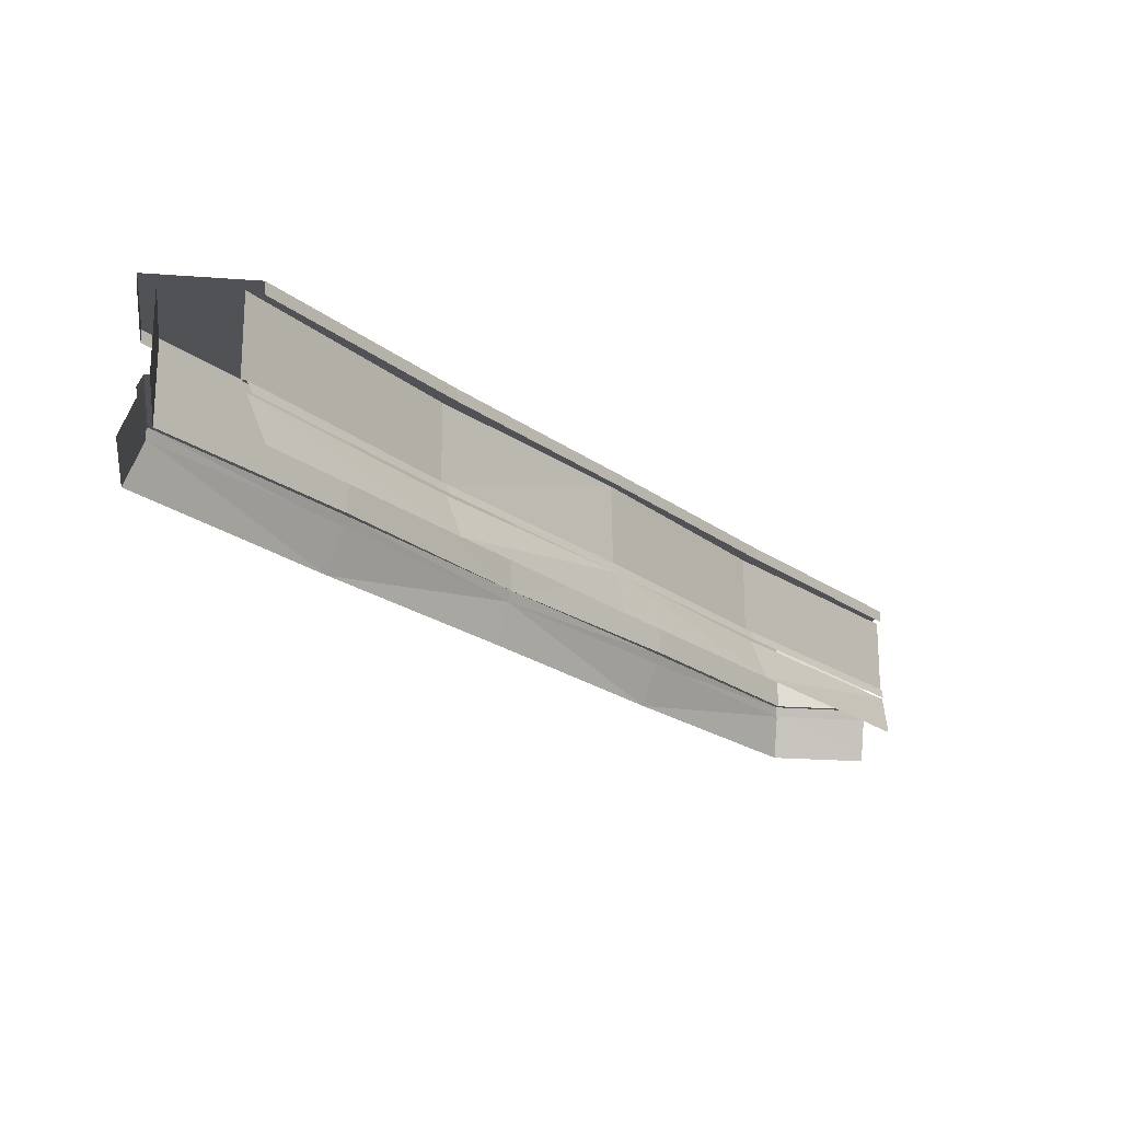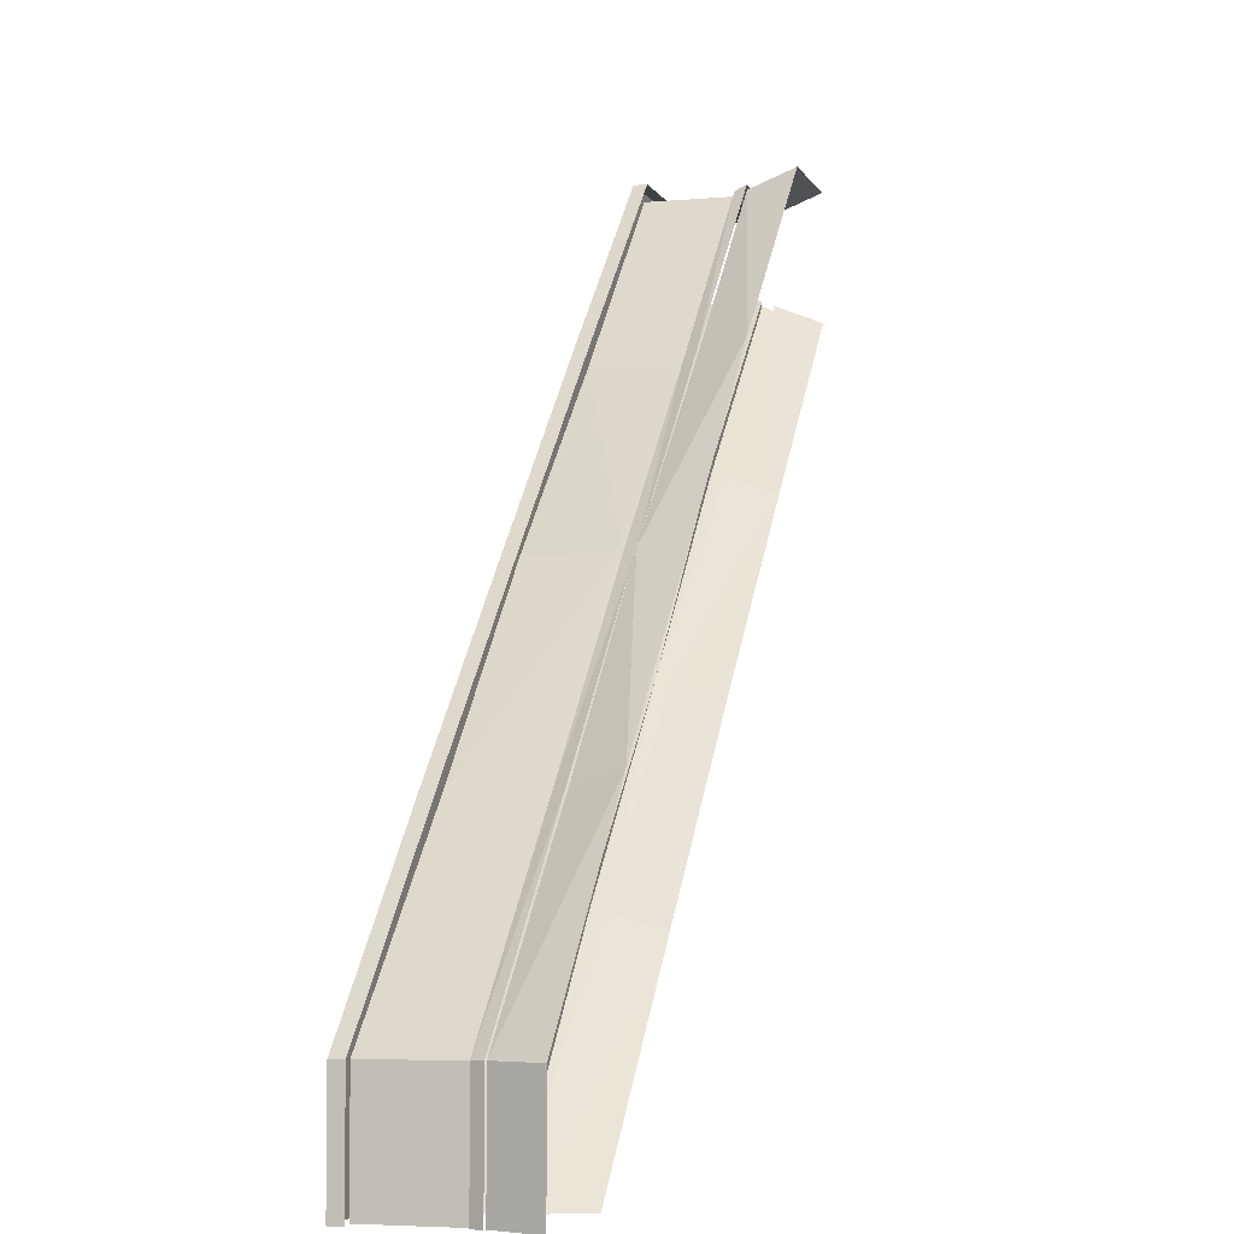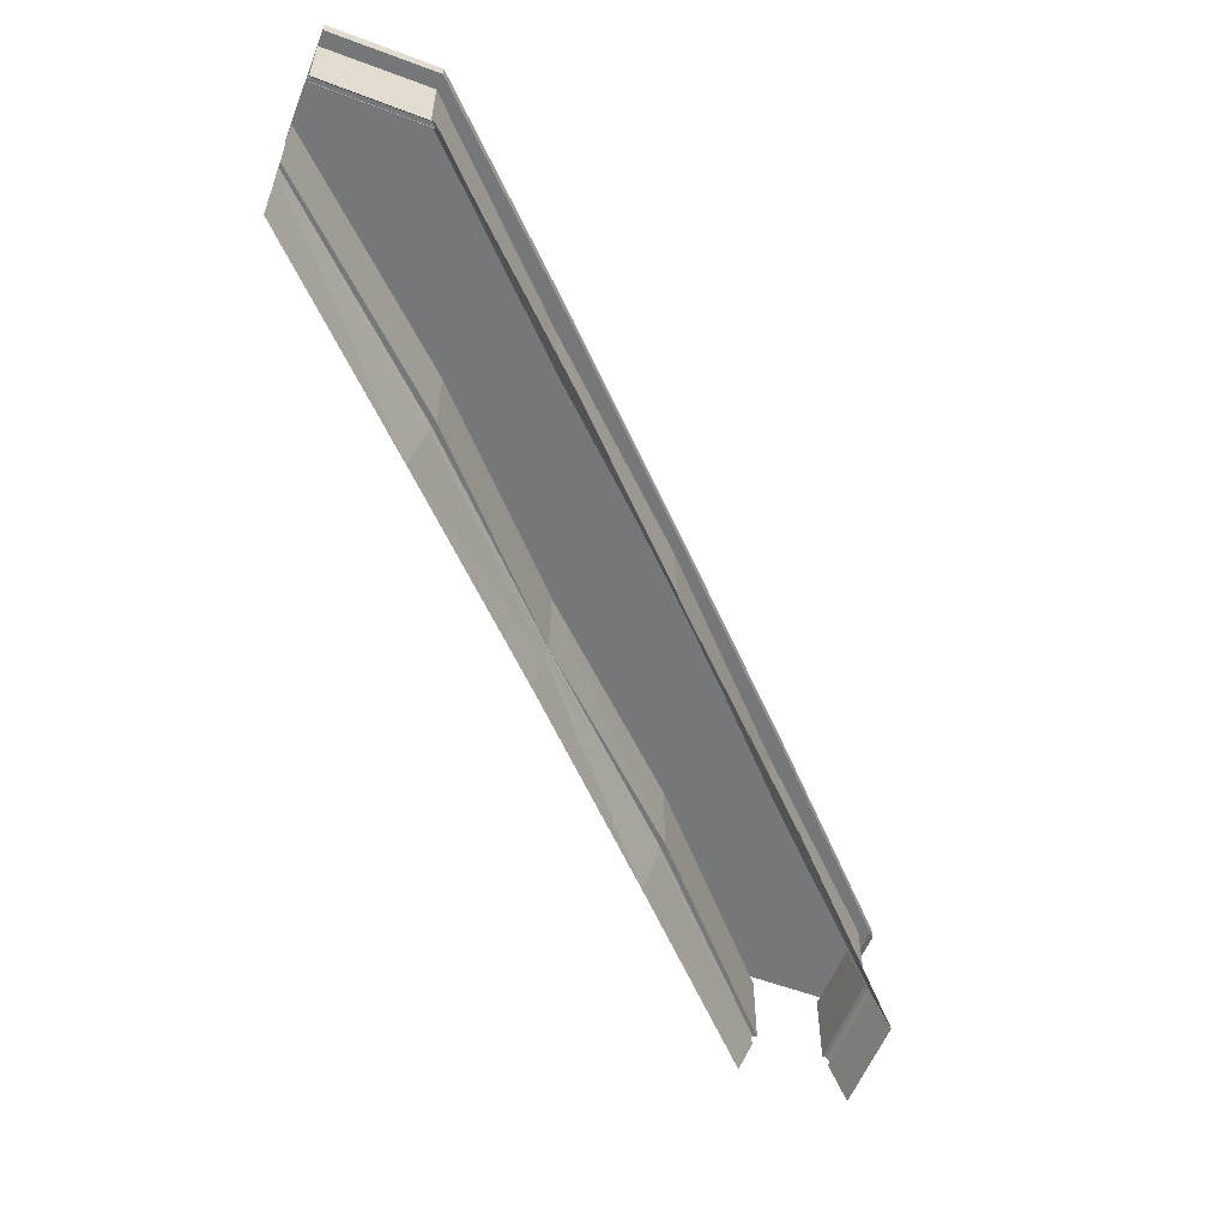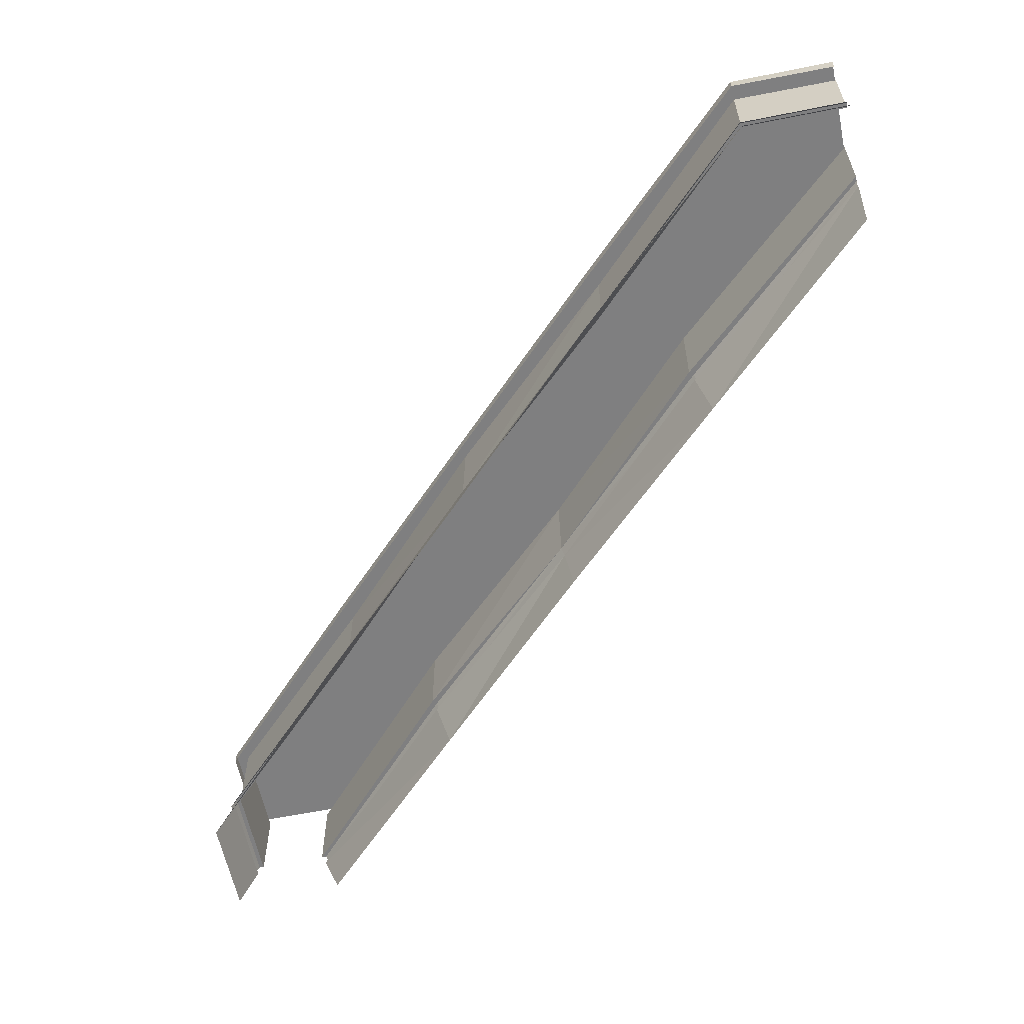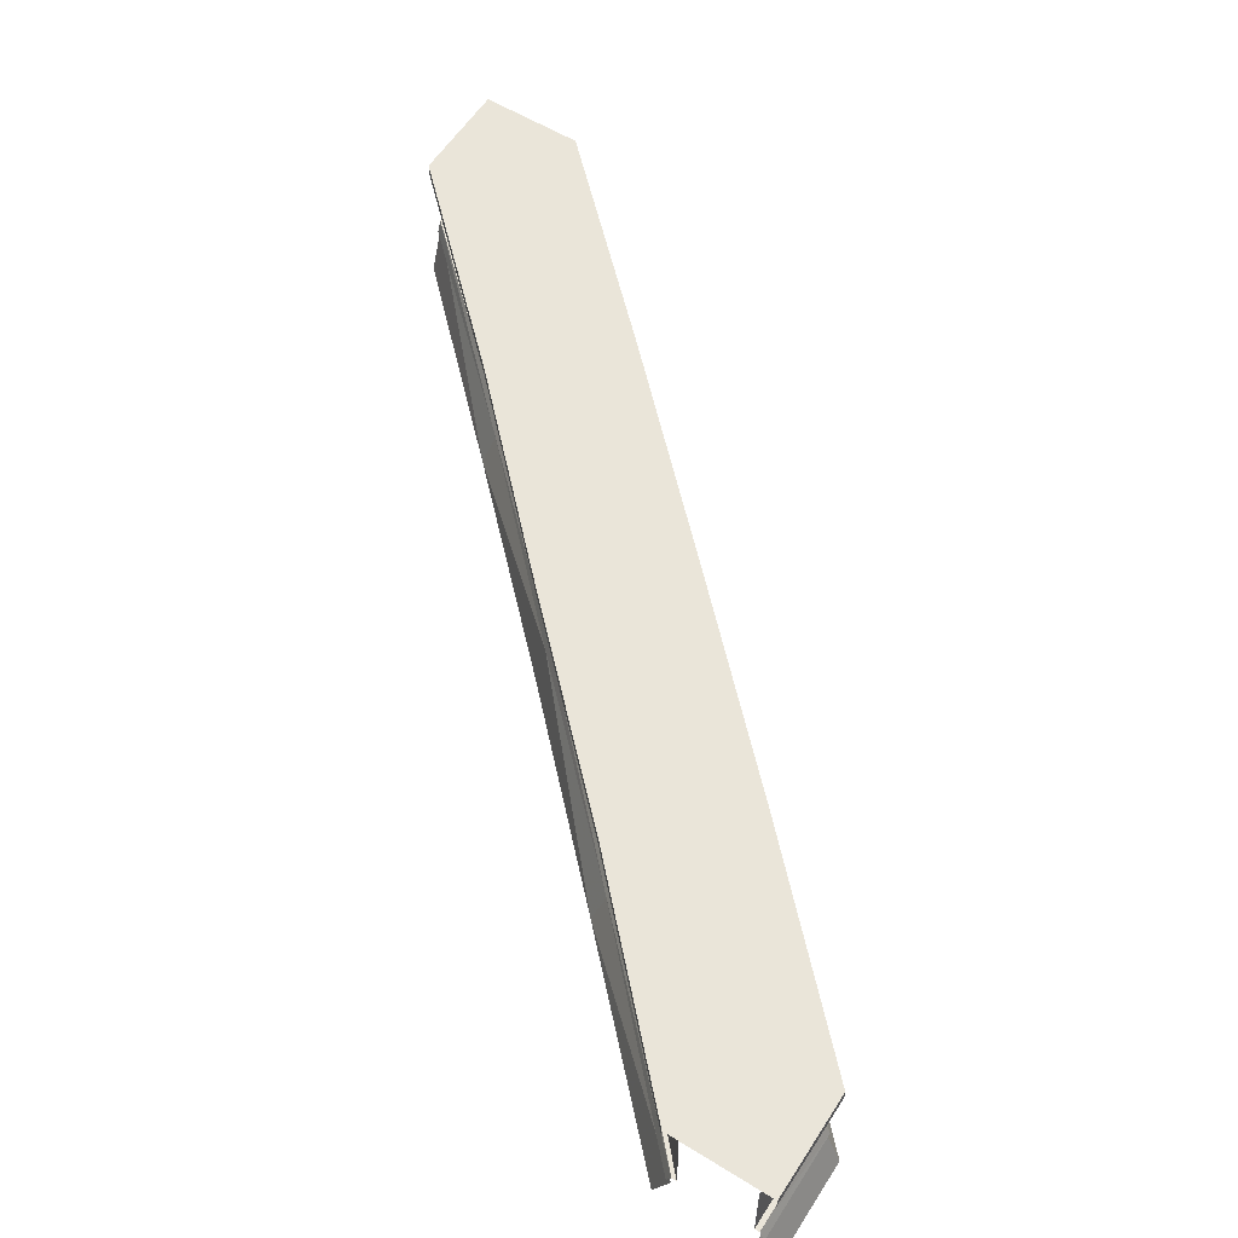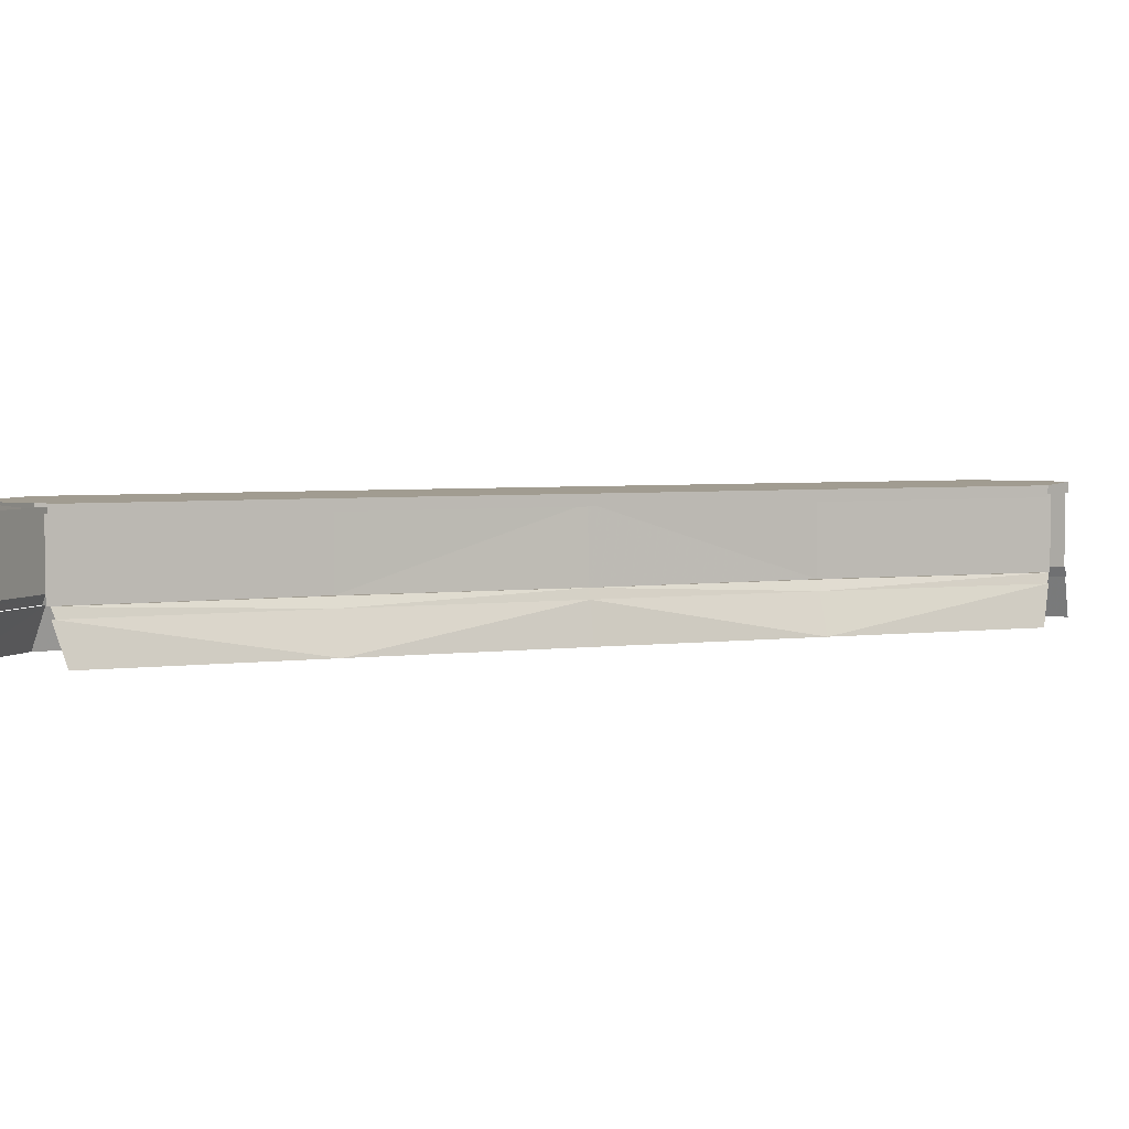
<metadata>
{"format":"obj","ext":"obj","renderer":"f3d","projection":"perspective","resolution":1024,"background":"white","views":[{"elev":-21.1,"azim":-97.7,"up":"+Z"},{"elev":-4.6,"azim":106.0,"up":"+Y"},{"elev":-57.1,"azim":68.7,"up":"+Z"},{"elev":-59.7,"azim":-168.3,"up":"+Z"},{"elev":58.1,"azim":32.5,"up":"+Z"},{"elev":4.5,"azim":-66.0,"up":"+Z"}]}
</metadata>
<code>
g Object14
v 429 -335.2 48.4
v 429.4 -448.2 48.4
v 448.5 -448.2 -0.1203
v 448 -334.8 -0.1213
v 440.4 -448.2 159.6
v 440.4 -448.2 146.1
v 440.4 -335.7 146.1
v 440.4 -335.7 159.6
v 433.9 -334.6 48.4
v 428.4 -335.1 60.61
v 428.9 -448.2 60.62
v 434.6 -448.2 48.4
v 423.6 -336.1 60.61
v 423.5 -336.2 149.2
v 423.5 -448.2 149.2
v 423.5 -448.2 60.62
v 423.6 -336.1 60.61
v 423.5 -448.2 60.62
v 243.6 -142.8 48.39
v 239.5 -146.9 60.6
v 428.4 -335.1 60.61
v 433.9 -334.6 48.4
v 235.9 -150.6 60.6
v 235.9 -150.6 149.2
v 423.5 -336.2 149.2
v 423.6 -336.1 60.61
v 235.9 -150.6 60.6
v 423.6 -336.1 60.61
v 136.5 -248 159.6
v 191.8 -193 159.6
v -0.2699 -0.4113 159.6
v -56.66 -56.8 159.6
v 339.1 -448.2 48.4
v 144.5 -239.9 48.39
v 130.1 -254.3 -0.1223
v 319.9 -448.2 -0.1208
v 339.7 -448.2 60.61
v 144.9 -239.5 60.6
v 140.4 -244 48.39
v 333.9 -448.2 48.4
v 345 -448.2 149.2
v 149.2 -235.2 149.2
v 149.2 -235.2 60.6
v 345 -448.2 60.61
v 149.2 -235.2 60.6
v 345 -448.2 60.61
v 51.76 51.62 48.4
v 239.9 -146.5 48.39
v 254.1 -132.4 -0.1224
v 59.8 59.66 -0.1214
v 136.5 -248 146.1
v 136.5 -248 159.6
v -56.66 -56.8 159.6
v -56.66 -56.8 146.1
v 248.4 -138.1 159.6
v 248.4 -138.1 146.1
v 55.72 55.58 146.1
v 55.73 55.59 159.6
v 51.76 51.62 48.4
v 48.61 48.47 60.61
v 239.5 -146.9 60.6
v 243.6 -142.8 48.39
v 48.61 48.47 60.61
v 47.29 47.15 149.2
v 235.9 -150.6 149.2
v 235.9 -150.6 60.6
v 235.9 -150.6 60.6
v 328.1 -448.2 159.6
v 383.7 -391.7 159.6
v 191.8 -193 159.6
v 136.5 -248 159.6
v -52.66 -52.8 48.4
v -60.93 -61.07 -0.1213
v 130.1 -254.3 -0.1223
v 144.5 -239.9 48.39
v -49.58 -49.72 60.61
v -52.66 -52.8 48.4
v 140.4 -244 48.39
v 144.9 -239.5 60.6
v -48.13 -48.27 149.2
v -49.58 -49.72 60.61
v 149.2 -235.2 60.6
v 149.2 -235.2 149.2
v 149.2 -235.2 60.6
v 429 -335.2 48.4
v 448 -334.8 -0.1213
v 254.1 -132.4 -0.1224
v 239.9 -146.5 48.39
v 328.1 -448.2 146.1
v 328.1 -448.2 159.6
v 136.5 -248 159.6
v 136.5 -248 146.1
v 440.4 -335.7 159.6
v 440.4 -335.7 146.1
v 248.4 -138.1 146.1
v 248.4 -138.1 159.6
v 191.8 -193 159.6
v 248.4 -138.1 159.6
v 55.73 55.59 159.6
v -0.2699 -0.4113 159.6
v 440.4 -335.7 159.6
v 248.4 -138.1 159.6
v 191.8 -193 159.6
v 383.7 -391.7 159.6
v 440.4 -448.2 159.6
v 440.4 -448.2 159.6
v -335.3 429.2 48.4
v -335 448.2 -0.1214
v -448.4 447.9 -0.1203
v -448.4 428.8 48.4
v -448.5 440.5 159.6
v -335.8 440.7 159.6
v -335.8 440.7 146.1
v -448.4 439.8 146.1
v -334.7 434.1 48.4
v -448.4 434 48.4
v -448.4 428.3 60.62
v -335.2 428.7 60.61
v -336.3 423.8 60.61
v -448.4 422.9 60.62
v -448.4 422.9 149.2
v -336.3 423.8 149.2
v -448.4 422.9 60.62
v -336.3 423.8 60.61
v -143 243.8 48.39
v -334.7 434.1 48.4
v -335.2 428.7 60.61
v -147 239.8 60.6
v -150.7 236.1 60.6
v -336.3 423.8 60.61
v -336.3 423.8 149.2
v -150.7 236.1 149.2
v -336.3 423.8 60.61
v -150.7 236.1 60.6
v -248.1 136.7 159.6
v -193.1 192 159.6
v -448.3 338.5 48.4
v -448.3 319.3 -0.1208
v -254.5 130.3 -0.1223
v -240.1 144.7 48.39
v -448.3 339.1 60.61
v -448.3 333.3 48.4
v -244.1 140.6 48.39
v -239.6 145.1 60.6
v -448.3 344.4 149.2
v -448.3 344.4 60.61
v -235.3 149.5 60.6
v -235.3 149.5 149.2
v -235.3 149.5 60.6
v -448.3 344.4 60.61
v -132.5 254.3 -0.1224
v -146.6 240.2 48.39
v -248.1 136.7 146.1
v -248.1 136.7 159.6
v -138.2 248.6 159.6
v -138.2 248.6 146.1
v -143 243.8 48.39
v -147 239.8 60.6
v -150.7 236.1 60.6
v -150.7 236.1 149.2
v -150.7 236.1 60.6
v -448.3 327.5 159.6
v -248.1 136.7 159.6
v -193.1 192 159.6
v -391.9 383.9 159.6
v -240.1 144.7 48.39
v -254.5 130.3 -0.1223
v -239.6 145.1 60.6
v -244.1 140.6 48.39
v -235.3 149.5 149.2
v -235.3 149.5 60.6
v -235.3 149.5 60.6
v -335.3 429.2 48.4
v -146.6 240.2 48.39
v -132.5 254.3 -0.1224
v -335 448.2 -0.1214
v -448.3 327.5 146.1
v -248.1 136.7 146.1
v -248.1 136.7 159.6
v -448.3 327.5 159.6
v -335.8 440.7 159.6
v -138.2 248.6 159.6
v -138.2 248.6 146.1
v -335.8 440.7 146.1
v -193.1 192 159.6
v -138.2 248.6 159.6
v -335.8 440.7 159.6
v -391.9 383.9 159.6
v -193.1 192 159.6
v -138.2 248.6 159.6
v -448.5 440.5 159.6
v -448.5 440.5 159.6
f 1 2 3
f 3 4 1
f 5 6 7
f 7 8 5
f 9 10 11
f 11 12 9
f 13 14 15
f 15 16 13
f 10 17 18
f 18 11 10
f 19 20 21
f 21 22 19
f 23 24 25
f 25 26 23
f 21 20 27
f 27 28 21
f 29 30 31
f 31 32 29
f 33 34 35
f 35 36 33
f 37 38 39
f 39 40 37
f 41 42 43
f 43 44 41
f 45 38 37
f 37 46 45
f 47 48 49
f 49 50 47
f 51 52 53
f 53 54 51
f 55 56 57
f 57 58 55
f 59 60 61
f 61 62 59
f 63 64 65
f 65 66 63
f 61 60 67
f 68 69 70
f 70 71 68
f 72 73 74
f 74 75 72
f 76 77 78
f 78 79 76
f 80 81 82
f 82 83 80
f 84 76 79
f 85 86 87
f 87 88 85
f 89 90 91
f 91 92 89
f 93 94 95
f 95 96 93
f 97 98 99
f 99 100 97
f 101 102 103
f 103 104 101
f 68 105 69
f 104 106 101
f 107 108 109
f 109 110 107
f 111 112 113
f 113 114 111
f 115 116 117
f 117 118 115
f 119 120 121
f 121 122 119
f 118 117 123
f 123 124 118
f 125 126 127
f 127 128 125
f 129 130 131
f 131 132 129
f 127 133 134
f 134 128 127
f 135 32 31
f 31 136 135
f 137 138 139
f 139 140 137
f 141 142 143
f 143 144 141
f 145 146 147
f 147 148 145
f 149 150 141
f 141 144 149
f 47 50 151
f 151 152 47
f 153 54 53
f 53 154 153
f 155 58 57
f 57 156 155
f 59 157 158
f 158 60 59
f 63 159 160
f 160 64 63
f 158 161 60
f 162 163 164
f 164 165 162
f 72 166 167
f 167 73 72
f 76 168 169
f 169 77 76
f 80 170 171
f 171 81 80
f 172 168 76
f 173 174 175
f 175 176 173
f 177 178 179
f 179 180 177
f 181 182 183
f 183 184 181
f 185 100 99
f 99 186 185
f 187 188 189
f 189 190 187
f 162 165 191
f 188 187 192

</code>
